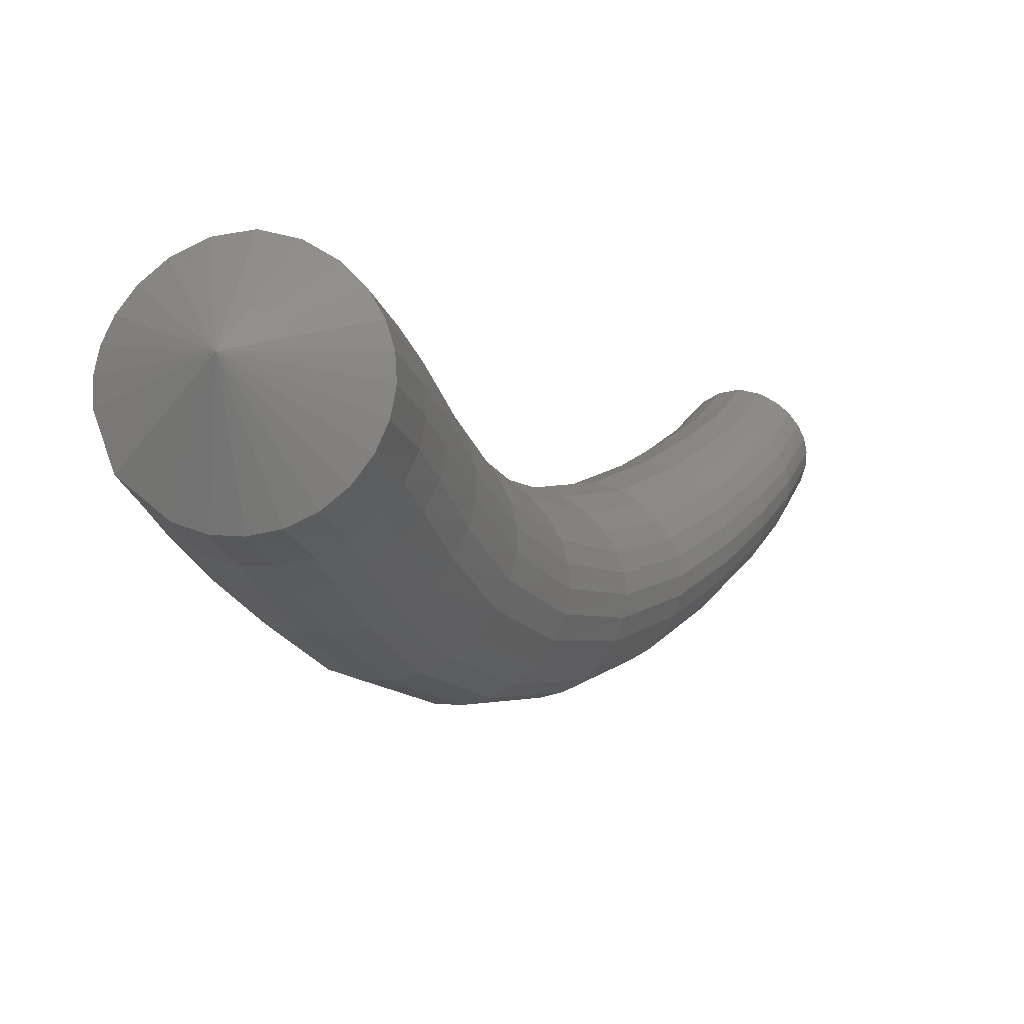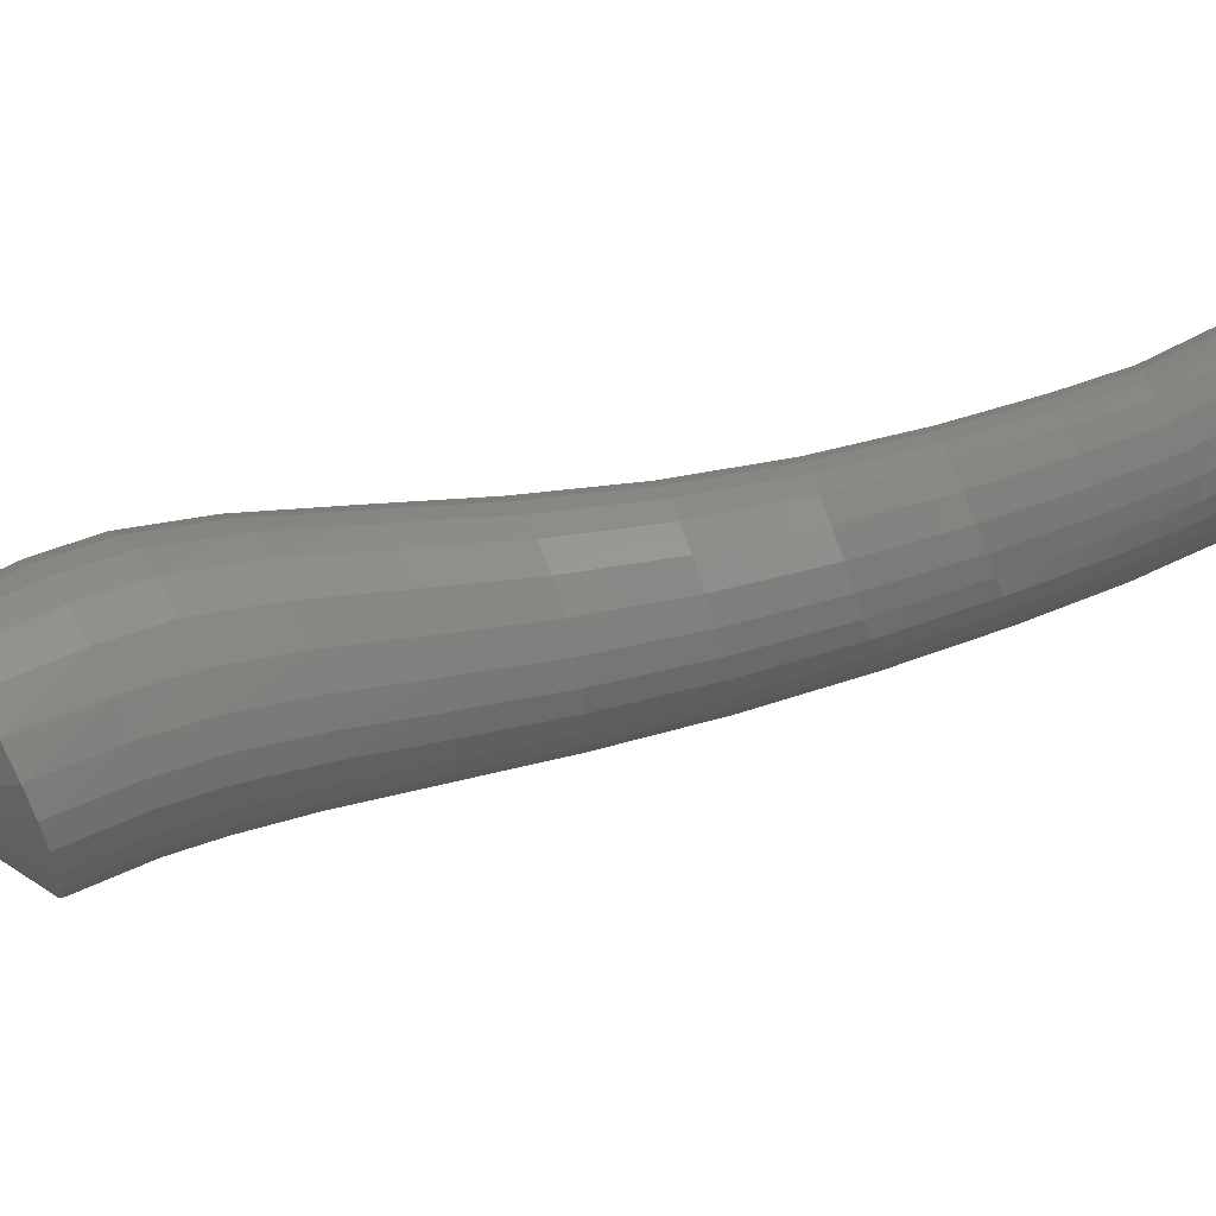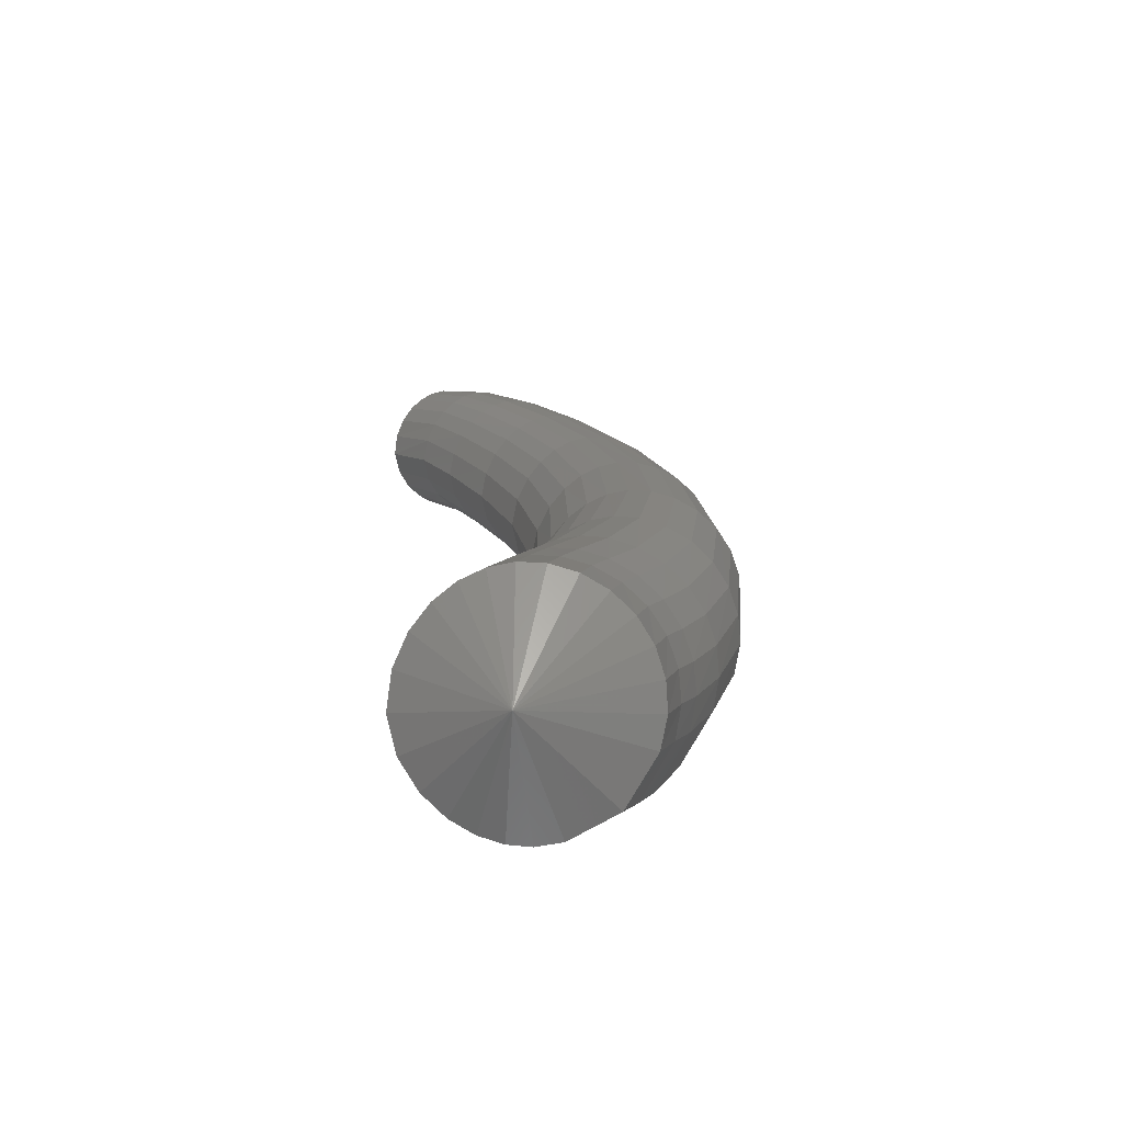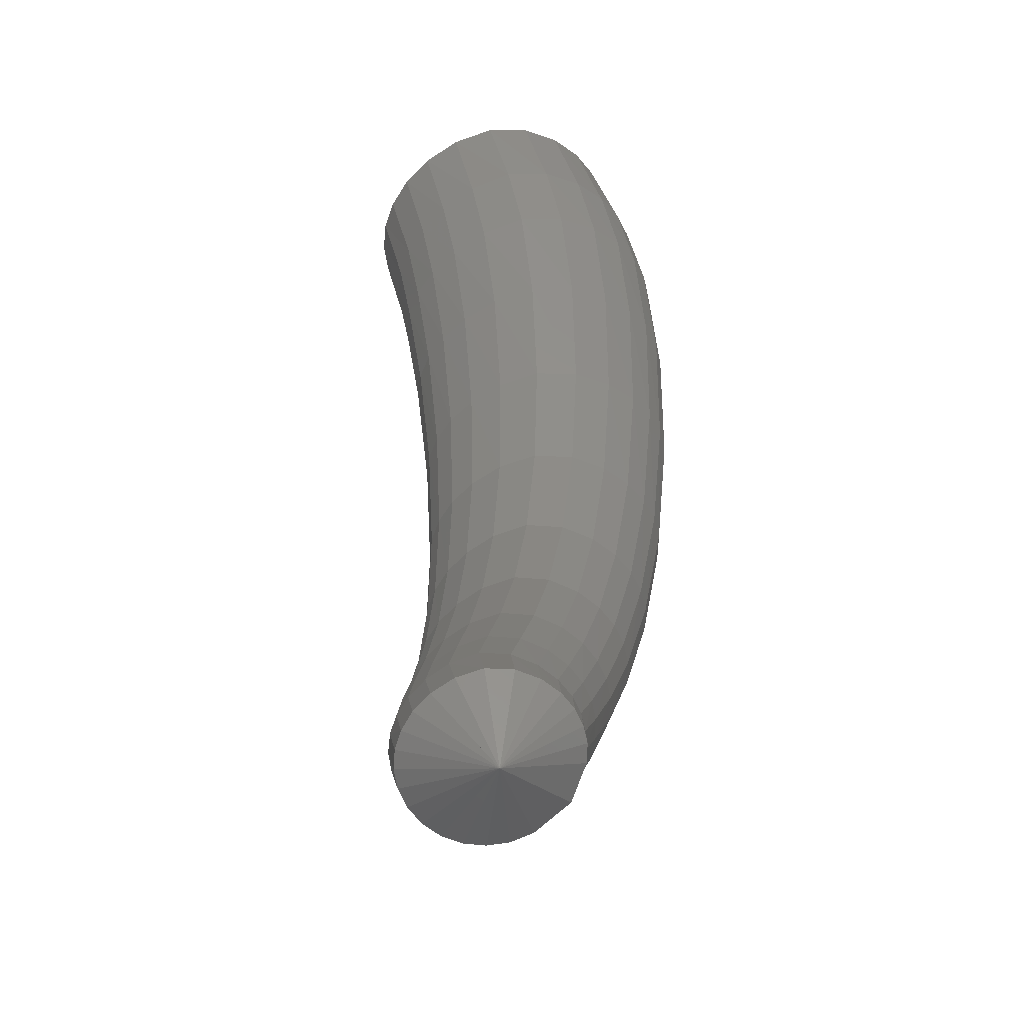
<metadata>
{"format":"stl","ext":"stl","renderer":"f3d","projection":"perspective","resolution":1024,"background":"white","views":[{"elev":-5.3,"azim":-2.9,"up":"+Y"},{"elev":65.7,"azim":44.4,"up":"+Y"},{"elev":75.8,"azim":-97.4,"up":"+Z"},{"elev":31.5,"azim":149.7,"up":"+Y"}]}
</metadata>
<code>
# stl→obj: 278 verts, 598 faces
v 69.78 -54.39 35.72
v 69.13 -55.05 35
v 68.98 -54.63 34.93
v 69.26 -55.2 34.39
v 69.11 -54.76 34.28
v 69.38 -55.34 33.94
v 69.24 -54.9 33.8
v 69.64 -55.59 33.33
v 69.51 -55.17 33.18
v 70.07 -55.88 32.55
v 69.95 -55.47 32.42
v 70.65 -56.05 31.68
v 70.53 -55.66 31.59
v 71.31 -56.01 30.83
v 71.18 -55.64 30.78
v 71.96 -55.76 30.05
v 71.81 -55.44 30.03
v 72.52 -55.42 29.37
v 72.37 -55.12 29.38
v 72.97 -55.06 28.83
v 72.83 -54.79 28.84
v 73.29 -54.75 28.42
v 73.15 -54.5 28.44
v 73.55 -54.4 27.94
v 73.44 -54.17 27.97
v 74.12 -53.84 27.81
v 68.98 -54.42 34.91
v 69.11 -54.53 34.25
v 69.25 -54.68 33.76
v 69.53 -54.95 33.13
v 69.96 -55.26 32.38
v 70.53 -55.46 31.58
v 71.17 -55.46 30.79
v 71.79 -55.27 30.05
v 72.35 -54.97 29.4
v 72.8 -54.65 28.87
v 73.13 -54.37 28.47
v 73.41 -54.05 27.99
v 69.02 -54.23 34.9
v 69.16 -54.34 34.24
v 69.31 -54.49 33.74
v 69.59 -54.76 33.11
v 70.02 -55.08 32.37
v 70.58 -55.29 31.59
v 71.19 -55.3 30.81
v 71.81 -55.13 30.08
v 72.36 -54.84 29.44
v 72.81 -54.53 28.91
v 73.14 -54.26 28.51
v 73.42 -53.95 28.03
v 69.11 -54.04 34.91
v 69.26 -54.15 34.24
v 69.41 -54.3 33.73
v 69.69 -54.58 33.1
v 70.12 -54.9 32.38
v 70.66 -55.12 31.61
v 71.26 -55.15 30.85
v 71.86 -54.99 30.13
v 72.4 -54.71 29.5
v 72.84 -54.41 28.97
v 73.17 -54.15 28.57
v 73.45 -53.84 28.08
v 69.24 -53.86 34.93
v 69.41 -53.96 34.26
v 69.57 -54.12 33.74
v 69.85 -54.4 33.12
v 70.26 -54.73 32.41
v 70.78 -54.96 31.66
v 71.36 -55 30.91
v 71.94 -54.85 30.2
v 72.47 -54.59 29.57
v 72.91 -54.3 29.04
v 73.23 -54.04 28.63
v 73.51 -53.74 28.14
v 69.44 -53.69 34.97
v 69.62 -53.79 34.3
v 69.78 -53.95 33.78
v 70.06 -54.24 33.15
v 70.45 -54.57 32.46
v 70.95 -54.81 31.73
v 71.5 -54.86 30.99
v 72.06 -54.73 30.29
v 72.58 -54.48 29.65
v 73.01 -54.19 29.12
v 73.33 -53.95 28.71
v 73.61 -53.65 28.21
v 69.69 -53.57 35.03
v 69.89 -53.66 34.36
v 70.06 -53.82 33.84
v 70.33 -54.11 33.22
v 70.7 -54.45 32.54
v 71.17 -54.69 31.82
v 71.7 -54.75 31.1
v 72.23 -54.63 30.4
v 72.73 -54.39 29.76
v 73.15 -54.12 29.22
v 73.47 -53.87 28.8
v 73.74 -53.58 28.28
v 69.99 -53.54 35.1
v 70.2 -53.63 34.44
v 70.37 -53.79 33.93
v 70.63 -54.08 33.33
v 70.98 -54.42 32.66
v 71.43 -54.66 31.94
v 71.92 -54.73 31.22
v 72.44 -54.61 30.51
v 72.92 -54.37 29.86
v 73.33 -54.1 29.32
v 73.64 -53.85 28.88
v 73.9 -53.56 28.36
v 70.27 -53.61 35.19
v 70.48 -53.73 34.53
v 70.65 -53.89 34.04
v 70.9 -54.18 33.45
v 71.24 -54.52 32.78
v 71.66 -54.75 32.06
v 72.14 -54.81 31.32
v 72.64 -54.68 30.6
v 73.11 -54.44 29.95
v 73.51 -54.16 29.39
v 73.82 -53.91 28.95
v 74.07 -53.6 28.42
v 70.5 -53.76 35.26
v 70.71 -53.89 34.62
v 70.87 -54.04 34.14
v 71.11 -54.33 33.56
v 71.43 -54.66 32.89
v 71.84 -54.89 32.16
v 72.32 -54.94 31.4
v 72.81 -54.8 30.67
v 73.27 -54.54 30
v 73.66 -54.26 29.44
v 73.96 -54 28.99
v 74.21 -53.68 28.45
v 70.67 -53.94 35.32
v 70.87 -54.07 34.69
v 71.03 -54.22 34.23
v 71.25 -54.5 33.66
v 71.56 -54.83 32.98
v 71.97 -55.05 32.23
v 72.44 -55.09 31.46
v 72.93 -54.93 30.71
v 73.39 -54.66 30.04
v 73.78 -54.37 29.47
v 74.07 -54.1 29
v 74.32 -53.78 28.47
v 70.78 -54.13 35.37
v 70.97 -54.26 34.75
v 71.13 -54.41 34.3
v 71.34 -54.69 33.74
v 71.65 -55.01 33.05
v 72.06 -55.22 32.29
v 72.53 -55.24 31.49
v 73.02 -55.07 30.73
v 73.48 -54.79 30.05
v 73.87 -54.48 29.47
v 74.15 -54.21 29.01
v 74.4 -53.89 28.47
v 70.84 -54.33 35.4
v 71.03 -54.45 34.79
v 71.18 -54.6 34.36
v 71.39 -54.87 33.8
v 71.69 -55.19 33.11
v 72.11 -55.39 32.32
v 72.58 -55.4 31.51
v 73.08 -55.22 30.74
v 73.54 -54.92 30.04
v 73.92 -54.6 29.47
v 74.21 -54.32 29
v 74.46 -54 28.45
v 70.85 -54.54 35.42
v 71.04 -54.65 34.82
v 71.18 -54.8 34.4
v 71.39 -55.07 33.85
v 71.69 -55.38 33.14
v 72.11 -55.57 32.34
v 72.6 -55.56 31.51
v 73.1 -55.36 30.72
v 73.57 -55.05 30.03
v 73.96 -54.72 29.44
v 74.23 -54.44 28.97
v 74.48 -54.12 28.43
v 70.81 -54.75 35.43
v 71 -54.86 34.84
v 71.14 -55.01 34.43
v 71.34 -55.27 33.88
v 71.65 -55.57 33.16
v 72.08 -55.76 32.34
v 72.58 -55.73 31.49
v 73.1 -55.52 30.69
v 73.57 -55.19 29.99
v 73.96 -54.85 29.4
v 74.24 -54.56 28.93
v 74.48 -54.24 28.39
v 70.72 -54.96 35.42
v 70.9 -55.08 34.84
v 71.03 -55.22 34.44
v 71.23 -55.47 33.89
v 71.55 -55.77 33.16
v 72 -55.94 32.32
v 72.52 -55.91 31.45
v 73.05 -55.67 30.64
v 73.54 -55.33 29.93
v 73.93 -54.98 29.35
v 74.21 -54.68 28.88
v 74.44 -54.35 28.34
v 70.57 -55.15 35.4
v 70.76 -55.27 34.82
v 70.88 -55.42 34.43
v 71.08 -55.66 33.88
v 71.41 -55.95 33.14
v 71.88 -56.12 32.27
v 72.43 -56.07 31.39
v 72.98 -55.82 30.58
v 73.47 -55.46 29.86
v 73.87 -55.1 29.28
v 74.15 -54.79 28.81
v 74.38 -54.46 28.27
v 70.39 -55.31 35.36
v 70.57 -55.43 34.79
v 70.69 -55.57 34.41
v 70.89 -55.81 33.85
v 71.24 -56.1 33.09
v 71.73 -56.26 32.21
v 72.3 -56.2 31.32
v 72.86 -55.93 30.5
v 73.37 -55.57 29.78
v 73.78 -55.2 29.2
v 74.06 -54.88 28.74
v 74.29 -54.54 28.21
v 70.17 -55.41 35.31
v 70.35 -55.54 34.74
v 70.47 -55.68 34.36
v 70.68 -55.92 33.8
v 71.04 -56.2 33.03
v 71.55 -56.35 32.14
v 72.14 -56.28 31.24
v 72.73 -56.01 30.41
v 73.25 -55.64 29.7
v 73.66 -55.27 29.12
v 73.95 -54.95 28.67
v 74.18 -54.6 28.14
v 69.94 -55.45 35.26
v 70.12 -55.59 34.68
v 70.23 -55.73 34.29
v 70.45 -55.97 33.72
v 70.83 -56.25 32.94
v 71.36 -56.4 32.05
v 71.97 -56.33 31.15
v 72.58 -56.05 30.32
v 73.11 -55.68 29.61
v 73.53 -55.3 29.04
v 73.82 -54.97 28.6
v 74.05 -54.62 28.08
v 69.72 -55.43 35.19
v 69.88 -55.58 34.62
v 70 -55.72 34.22
v 70.22 -55.96 33.64
v 70.61 -56.24 32.85
v 71.17 -56.39 31.95
v 71.8 -56.32 31.06
v 72.41 -56.04 30.24
v 72.96 -55.67 29.54
v 73.39 -55.29 28.97
v 73.68 -54.97 28.54
v 73.92 -54.61 28.03
v 69.48 -55.35 35.12
v 69.64 -55.5 34.54
v 69.75 -55.65 34.12
v 69.99 -55.89 33.53
v 70.4 -56.17 32.75
v 70.97 -56.32 31.85
v 71.61 -56.25 30.97
v 72.24 -55.99 30.16
v 72.8 -55.62 29.47
v 73.24 -55.24 28.91
v 73.54 -54.92 28.48
v 73.78 -54.57 27.99
f 1 1 2
f 2 1 3
f 2 3 4
f 4 3 5
f 4 5 6
f 6 5 7
f 6 7 8
f 8 7 9
f 8 9 10
f 10 9 11
f 10 11 12
f 12 11 13
f 12 13 14
f 14 13 15
f 14 15 16
f 16 15 17
f 16 17 18
f 18 17 19
f 18 19 20
f 20 19 21
f 20 21 22
f 22 21 23
f 22 23 24
f 24 23 25
f 24 25 26
f 26 25 26
f 1 1 3
f 3 1 27
f 3 27 5
f 5 27 28
f 5 28 7
f 7 28 29
f 7 29 9
f 9 29 30
f 9 30 11
f 11 30 31
f 11 31 13
f 13 31 32
f 13 32 15
f 15 32 33
f 15 33 17
f 17 33 34
f 17 34 19
f 19 34 35
f 19 35 21
f 21 35 36
f 21 36 23
f 23 36 37
f 23 37 25
f 25 37 38
f 25 38 26
f 26 38 26
f 1 1 27
f 27 1 39
f 27 39 28
f 28 39 40
f 28 40 29
f 29 40 41
f 29 41 30
f 30 41 42
f 30 42 31
f 31 42 43
f 31 43 32
f 32 43 44
f 32 44 33
f 33 44 45
f 33 45 34
f 34 45 46
f 34 46 35
f 35 46 47
f 35 47 36
f 36 47 48
f 36 48 37
f 37 48 49
f 37 49 38
f 38 49 50
f 38 50 26
f 26 50 26
f 1 1 39
f 39 1 51
f 39 51 40
f 40 51 52
f 40 52 41
f 41 52 53
f 41 53 42
f 42 53 54
f 42 54 43
f 43 54 55
f 43 55 44
f 44 55 56
f 44 56 45
f 45 56 57
f 45 57 46
f 46 57 58
f 46 58 47
f 47 58 59
f 47 59 48
f 48 59 60
f 48 60 49
f 49 60 61
f 49 61 50
f 50 61 62
f 50 62 26
f 26 62 26
f 1 1 51
f 51 1 63
f 51 63 52
f 52 63 64
f 52 64 53
f 53 64 65
f 53 65 54
f 54 65 66
f 54 66 55
f 55 66 67
f 55 67 56
f 56 67 68
f 56 68 57
f 57 68 69
f 57 69 58
f 58 69 70
f 58 70 59
f 59 70 71
f 59 71 60
f 60 71 72
f 60 72 61
f 61 72 73
f 61 73 62
f 62 73 74
f 62 74 26
f 26 74 26
f 1 1 63
f 63 1 75
f 63 75 64
f 64 75 76
f 64 76 65
f 65 76 77
f 65 77 66
f 66 77 78
f 66 78 67
f 67 78 79
f 67 79 68
f 68 79 80
f 68 80 69
f 69 80 81
f 69 81 70
f 70 81 82
f 70 82 71
f 71 82 83
f 71 83 72
f 72 83 84
f 72 84 73
f 73 84 85
f 73 85 74
f 74 85 86
f 74 86 26
f 26 86 26
f 1 1 75
f 75 1 87
f 75 87 76
f 76 87 88
f 76 88 77
f 77 88 89
f 77 89 78
f 78 89 90
f 78 90 79
f 79 90 91
f 79 91 80
f 80 91 92
f 80 92 81
f 81 92 93
f 81 93 82
f 82 93 94
f 82 94 83
f 83 94 95
f 83 95 84
f 84 95 96
f 84 96 85
f 85 96 97
f 85 97 86
f 86 97 98
f 86 98 26
f 26 98 26
f 1 1 87
f 87 1 99
f 87 99 88
f 88 99 100
f 88 100 89
f 89 100 101
f 89 101 90
f 90 101 102
f 90 102 91
f 91 102 103
f 91 103 92
f 92 103 104
f 92 104 93
f 93 104 105
f 93 105 94
f 94 105 106
f 94 106 95
f 95 106 107
f 95 107 96
f 96 107 108
f 96 108 97
f 97 108 109
f 97 109 98
f 98 109 110
f 98 110 26
f 26 110 26
f 1 1 99
f 99 1 111
f 99 111 100
f 100 111 112
f 100 112 101
f 101 112 113
f 101 113 102
f 102 113 114
f 102 114 103
f 103 114 115
f 103 115 104
f 104 115 116
f 104 116 105
f 105 116 117
f 105 117 106
f 106 117 118
f 106 118 107
f 107 118 119
f 107 119 108
f 108 119 120
f 108 120 109
f 109 120 121
f 109 121 110
f 110 121 122
f 110 122 26
f 26 122 26
f 1 1 111
f 111 1 123
f 111 123 112
f 112 123 124
f 112 124 113
f 113 124 125
f 113 125 114
f 114 125 126
f 114 126 115
f 115 126 127
f 115 127 116
f 116 127 128
f 116 128 117
f 117 128 129
f 117 129 118
f 118 129 130
f 118 130 119
f 119 130 131
f 119 131 120
f 120 131 132
f 120 132 121
f 121 132 133
f 121 133 122
f 122 133 134
f 122 134 26
f 26 134 26
f 1 1 123
f 123 1 135
f 123 135 124
f 124 135 136
f 124 136 125
f 125 136 137
f 125 137 126
f 126 137 138
f 126 138 127
f 127 138 139
f 127 139 128
f 128 139 140
f 128 140 129
f 129 140 141
f 129 141 130
f 130 141 142
f 130 142 131
f 131 142 143
f 131 143 132
f 132 143 144
f 132 144 133
f 133 144 145
f 133 145 134
f 134 145 146
f 134 146 26
f 26 146 26
f 1 1 135
f 135 1 147
f 135 147 136
f 136 147 148
f 136 148 137
f 137 148 149
f 137 149 138
f 138 149 150
f 138 150 139
f 139 150 151
f 139 151 140
f 140 151 152
f 140 152 141
f 141 152 153
f 141 153 142
f 142 153 154
f 142 154 143
f 143 154 155
f 143 155 144
f 144 155 156
f 144 156 145
f 145 156 157
f 145 157 146
f 146 157 158
f 146 158 26
f 26 158 26
f 1 1 147
f 147 1 159
f 147 159 148
f 148 159 160
f 148 160 149
f 149 160 161
f 149 161 150
f 150 161 162
f 150 162 151
f 151 162 163
f 151 163 152
f 152 163 164
f 152 164 153
f 153 164 165
f 153 165 154
f 154 165 166
f 154 166 155
f 155 166 167
f 155 167 156
f 156 167 168
f 156 168 157
f 157 168 169
f 157 169 158
f 158 169 170
f 158 170 26
f 26 170 26
f 1 1 159
f 159 1 171
f 159 171 160
f 160 171 172
f 160 172 161
f 161 172 173
f 161 173 162
f 162 173 174
f 162 174 163
f 163 174 175
f 163 175 164
f 164 175 176
f 164 176 165
f 165 176 177
f 165 177 166
f 166 177 178
f 166 178 167
f 167 178 179
f 167 179 168
f 168 179 180
f 168 180 169
f 169 180 181
f 169 181 170
f 170 181 182
f 170 182 26
f 26 182 26
f 1 1 171
f 171 1 183
f 171 183 172
f 172 183 184
f 172 184 173
f 173 184 185
f 173 185 174
f 174 185 186
f 174 186 175
f 175 186 187
f 175 187 176
f 176 187 188
f 176 188 177
f 177 188 189
f 177 189 178
f 178 189 190
f 178 190 179
f 179 190 191
f 179 191 180
f 180 191 192
f 180 192 181
f 181 192 193
f 181 193 182
f 182 193 194
f 182 194 26
f 26 194 26
f 1 1 183
f 183 1 195
f 183 195 184
f 184 195 196
f 184 196 185
f 185 196 197
f 185 197 186
f 186 197 198
f 186 198 187
f 187 198 199
f 187 199 188
f 188 199 200
f 188 200 189
f 189 200 201
f 189 201 190
f 190 201 202
f 190 202 191
f 191 202 203
f 191 203 192
f 192 203 204
f 192 204 193
f 193 204 205
f 193 205 194
f 194 205 206
f 194 206 26
f 26 206 26
f 1 1 195
f 195 1 207
f 195 207 196
f 196 207 208
f 196 208 197
f 197 208 209
f 197 209 198
f 198 209 210
f 198 210 199
f 199 210 211
f 199 211 200
f 200 211 212
f 200 212 201
f 201 212 213
f 201 213 202
f 202 213 214
f 202 214 203
f 203 214 215
f 203 215 204
f 204 215 216
f 204 216 205
f 205 216 217
f 205 217 206
f 206 217 218
f 206 218 26
f 26 218 26
f 1 1 207
f 207 1 219
f 207 219 208
f 208 219 220
f 208 220 209
f 209 220 221
f 209 221 210
f 210 221 222
f 210 222 211
f 211 222 223
f 211 223 212
f 212 223 224
f 212 224 213
f 213 224 225
f 213 225 214
f 214 225 226
f 214 226 215
f 215 226 227
f 215 227 216
f 216 227 228
f 216 228 217
f 217 228 229
f 217 229 218
f 218 229 230
f 218 230 26
f 26 230 26
f 1 1 219
f 219 1 231
f 219 231 220
f 220 231 232
f 220 232 221
f 221 232 233
f 221 233 222
f 222 233 234
f 222 234 223
f 223 234 235
f 223 235 224
f 224 235 236
f 224 236 225
f 225 236 237
f 225 237 226
f 226 237 238
f 226 238 227
f 227 238 239
f 227 239 228
f 228 239 240
f 228 240 229
f 229 240 241
f 229 241 230
f 230 241 242
f 230 242 26
f 26 242 26
f 1 1 231
f 231 1 243
f 231 243 232
f 232 243 244
f 232 244 233
f 233 244 245
f 233 245 234
f 234 245 246
f 234 246 235
f 235 246 247
f 235 247 236
f 236 247 248
f 236 248 237
f 237 248 249
f 237 249 238
f 238 249 250
f 238 250 239
f 239 250 251
f 239 251 240
f 240 251 252
f 240 252 241
f 241 252 253
f 241 253 242
f 242 253 254
f 242 254 26
f 26 254 26
f 1 1 243
f 243 1 255
f 243 255 244
f 244 255 256
f 244 256 245
f 245 256 257
f 245 257 246
f 246 257 258
f 246 258 247
f 247 258 259
f 247 259 248
f 248 259 260
f 248 260 249
f 249 260 261
f 249 261 250
f 250 261 262
f 250 262 251
f 251 262 263
f 251 263 252
f 252 263 264
f 252 264 253
f 253 264 265
f 253 265 254
f 254 265 266
f 254 266 26
f 26 266 26
f 1 1 255
f 255 1 267
f 255 267 256
f 256 267 268
f 256 268 257
f 257 268 269
f 257 269 258
f 258 269 270
f 258 270 259
f 259 270 271
f 259 271 260
f 260 271 272
f 260 272 261
f 261 272 273
f 261 273 262
f 262 273 274
f 262 274 263
f 263 274 275
f 263 275 264
f 264 275 276
f 264 276 265
f 265 276 277
f 265 277 266
f 266 277 278
f 266 278 26
f 26 278 26
f 1 1 267
f 267 1 2
f 267 2 268
f 268 2 4
f 268 4 269
f 269 4 6
f 269 6 270
f 270 6 8
f 270 8 271
f 271 8 10
f 271 10 272
f 272 10 12
f 272 12 273
f 273 12 14
f 273 14 274
f 274 14 16
f 274 16 275
f 275 16 18
f 275 18 276
f 276 18 20
f 276 20 277
f 277 20 22
f 277 22 278
f 278 22 24
f 278 24 26
f 26 24 26

</code>
